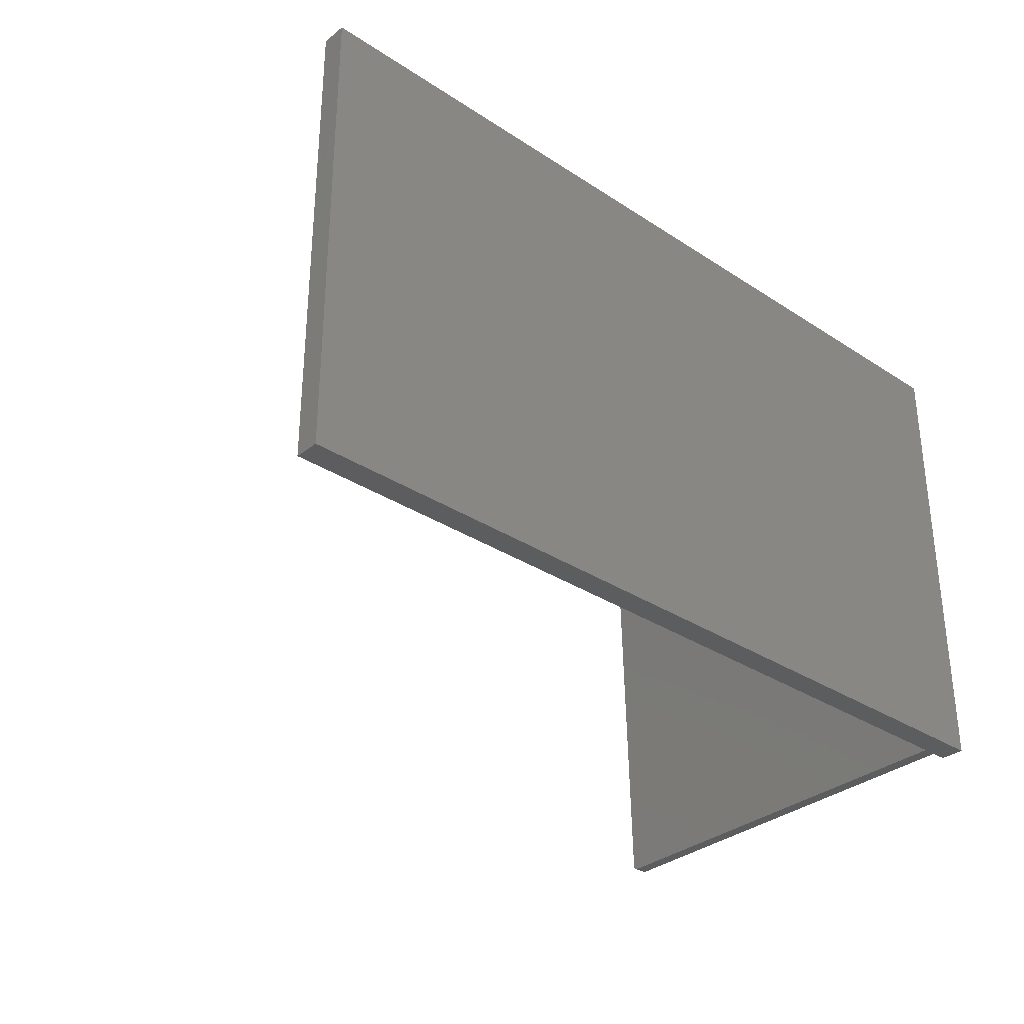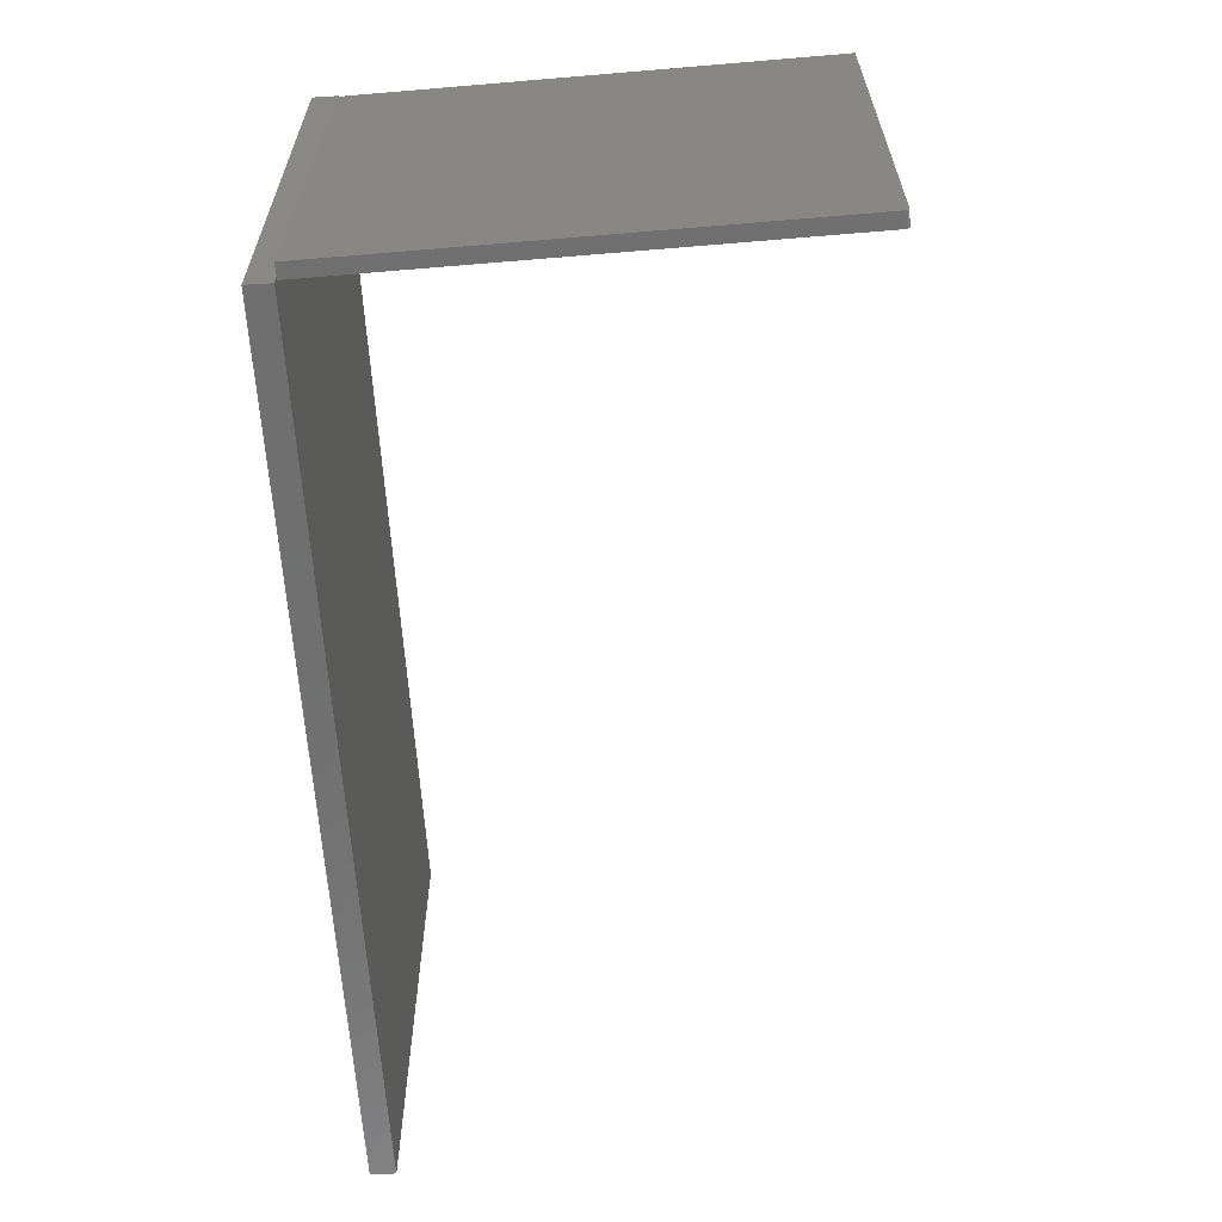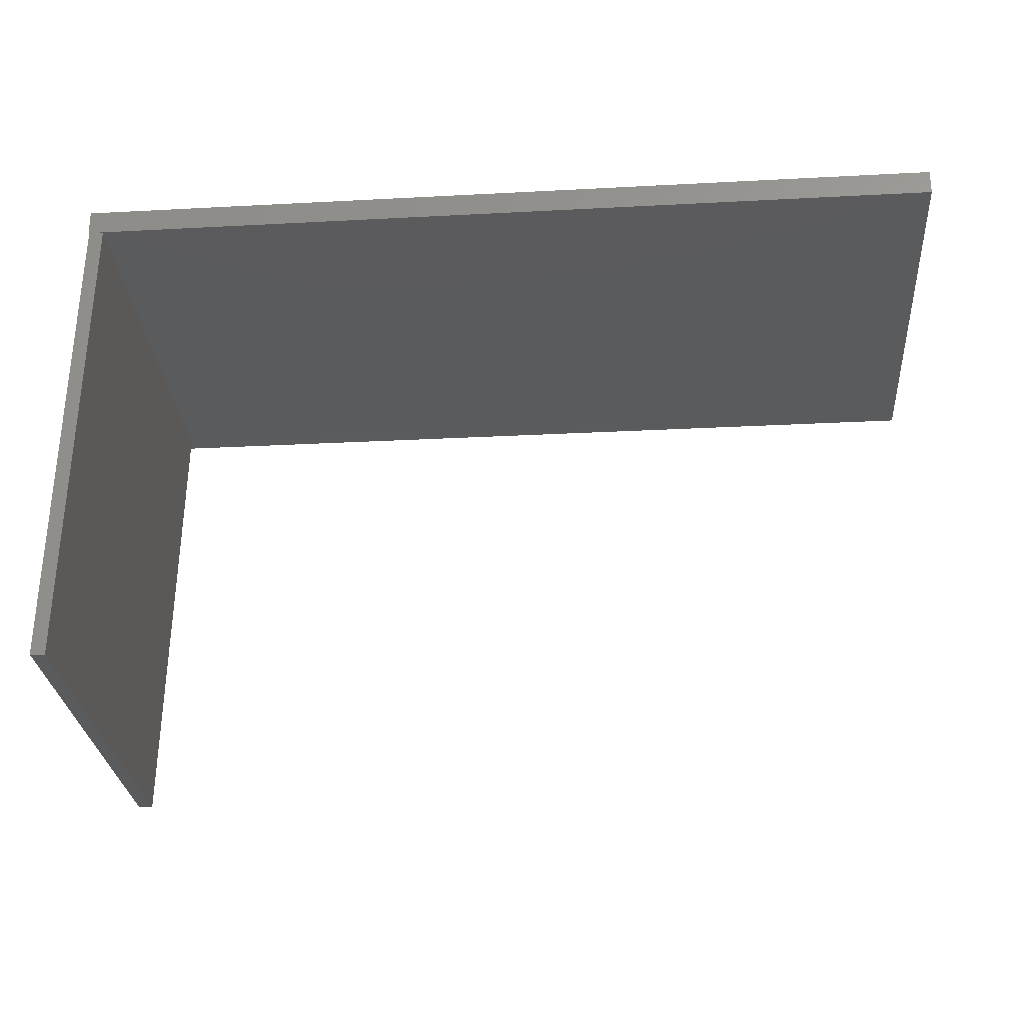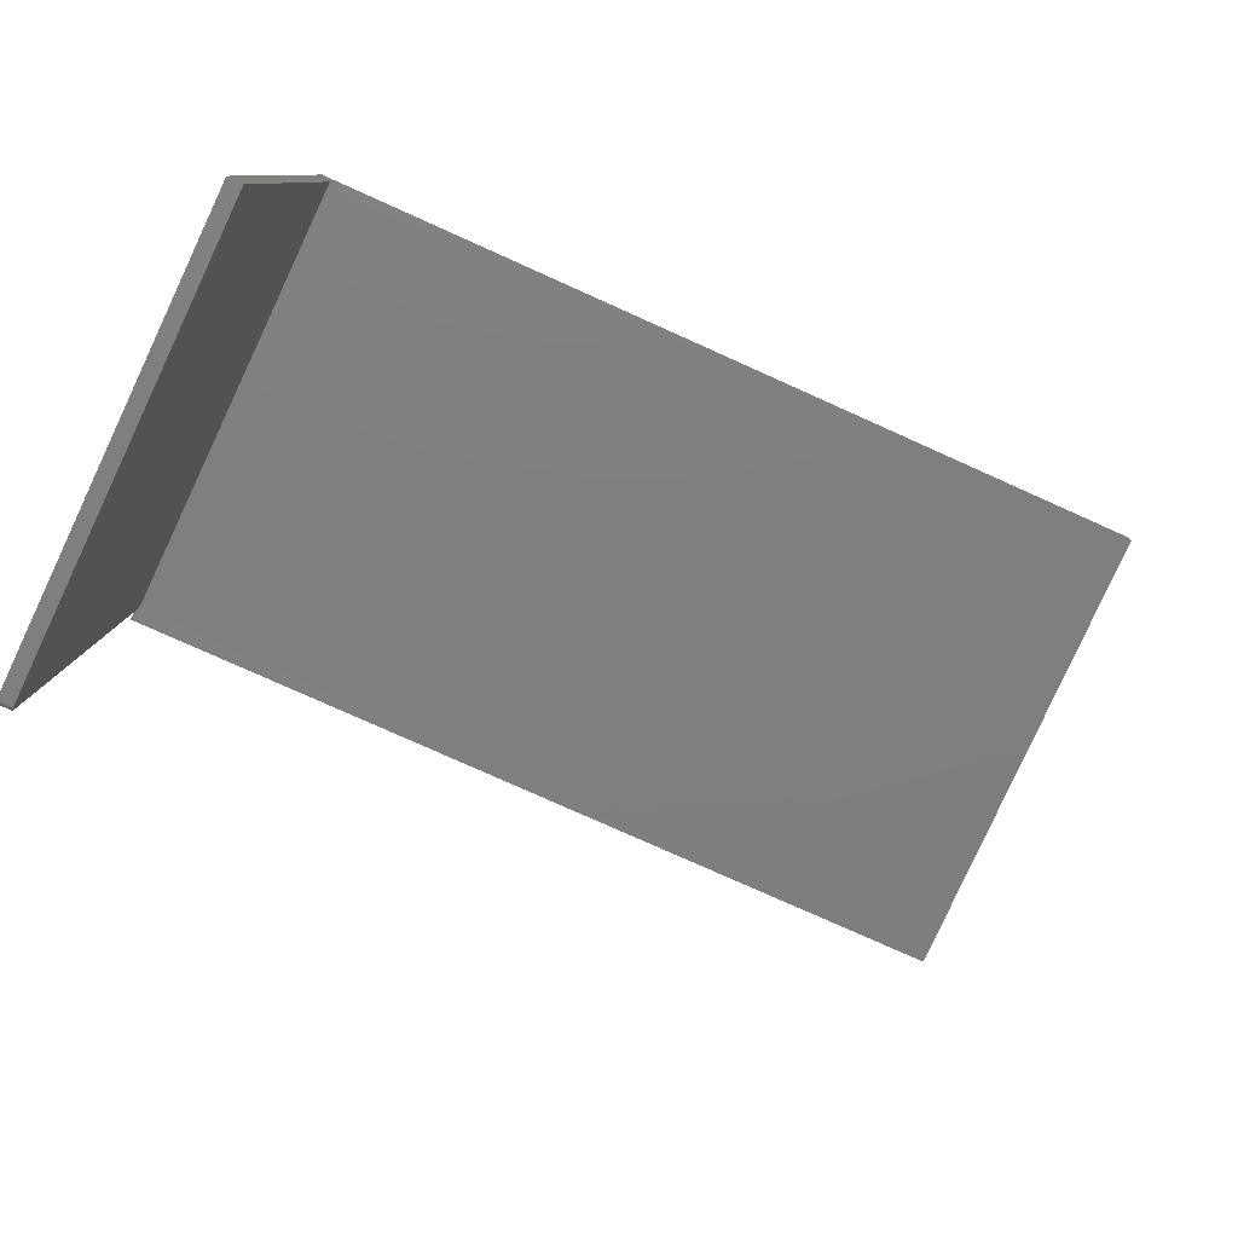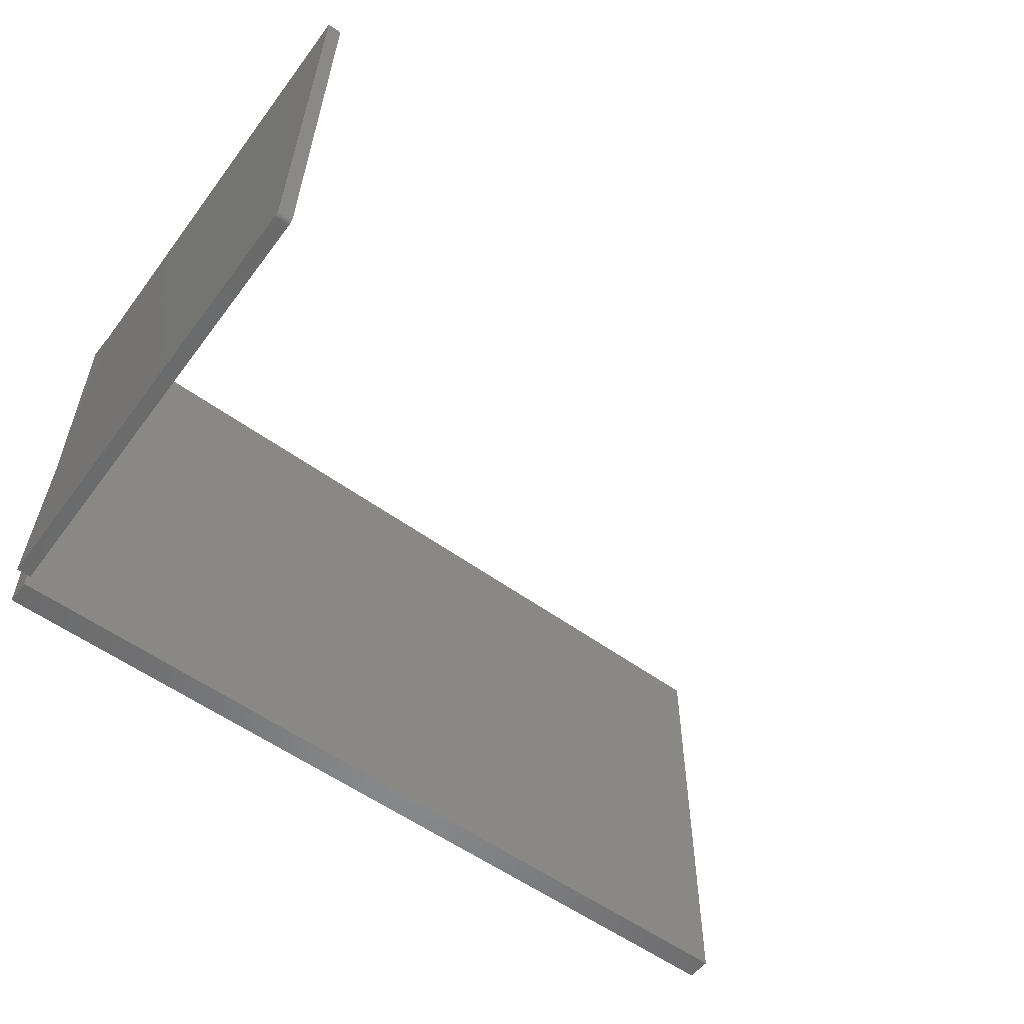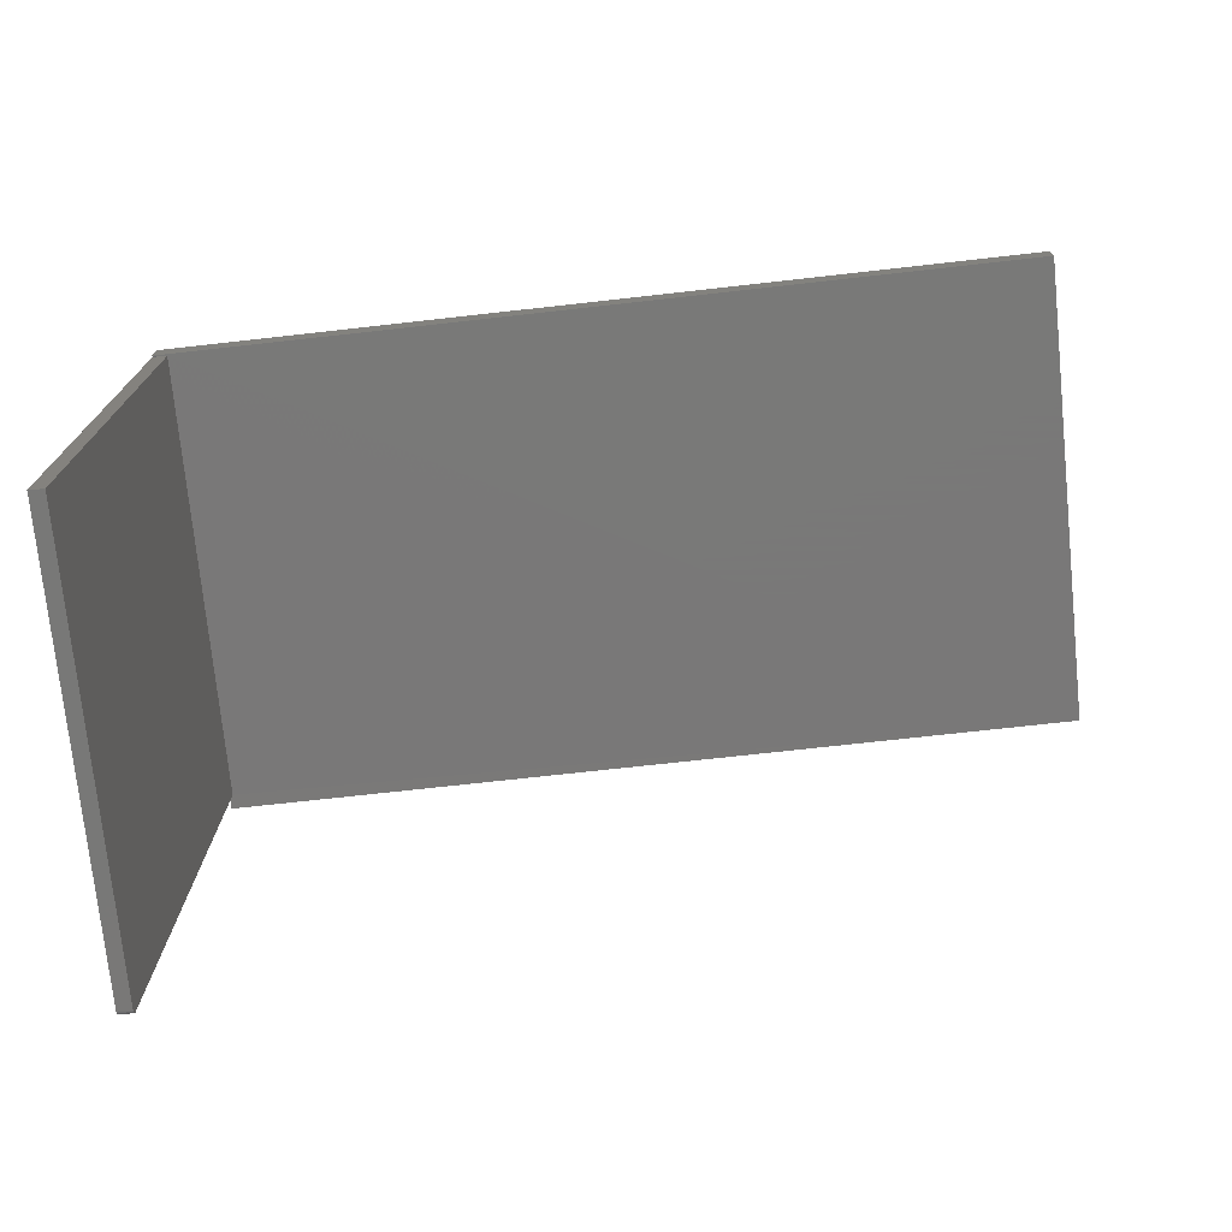
<metadata>
{"format":"stl","ext":"stl","renderer":"f3d","projection":"perspective","resolution":1024,"background":"white","views":[{"elev":-32.1,"azim":-42.4,"up":"+Y"},{"elev":-61.2,"azim":93.5,"up":"+Y"},{"elev":-26.5,"azim":-175.2,"up":"+Z"},{"elev":-79.0,"azim":155.9,"up":"+Z"},{"elev":-55.4,"azim":142.5,"up":"+Y"},{"elev":-71.5,"azim":-173.6,"up":"+Z"}]}
</metadata>
<code>
# stl→obj: 34 verts, 64 faces
v 0.6825 0.375 -0.7498
v 0.7054 0.3756 -0.7492
v 0.7001 -0.3435 -0.7493
v 0.723 -0.343 -0.7488
v 0.7002 -0.35 -0.7459
v 0.7002 -0.3479 -0.748
v 0.7002 -0.3491 -0.7471
v 0.7001 -0.3513 -0.7415
v 0.6819 -0.3513 0.0004376
v 0.6641 0.375 0
v 0.7002 -0.3507 -0.7445
v 0.7001 -0.3512 -0.7431
v 0.7001 -0.3451 -0.7492
v 0.7002 -0.3465 -0.7487
v 0.723 -0.3508 -0.741
v 0.7048 -0.3508 0.001
v 0.6875 -0.3512 0.000575
v 0.6875 0.3555 0.000575
v 0.687 0.3756 0.0005629
v 0.7231 -0.3506 -0.7425
v 0.7231 -0.3502 -0.744
v 0.7231 -0.3495 -0.7453
v 0.7231 -0.3485 -0.7465
v 0.7231 -0.3473 -0.7475
v 0.7231 -0.346 -0.7482
v 0.7231 -0.3445 -0.7486
v 0.6875 0.3776 0
v -0.6875 0.3776 0
v 0.6875 -0.375 0
v -0.6875 -0.375 0
v 0.6875 -0.375 0.03906
v 0.6875 0.3776 0.03906
v -0.6875 -0.375 0.03906
v -0.6875 0.3776 0.03906
f 1 2 3
f 3 2 4
f 5 6 7
f 8 9 10
f 1 6 5
f 1 5 11
f 1 11 12
f 1 12 8
f 1 8 10
f 6 1 3
f 6 3 13
f 6 13 14
f 15 16 8
f 8 16 17
f 8 17 9
f 18 15 19
f 18 16 15
f 20 21 22
f 20 22 23
f 20 23 24
f 20 24 25
f 20 25 26
f 20 26 4
f 2 19 15
f 2 15 20
f 2 20 4
f 15 8 20
f 20 8 12
f 20 12 21
f 21 12 11
f 21 11 22
f 22 11 5
f 22 5 23
f 23 5 7
f 23 7 24
f 24 7 6
f 24 6 25
f 25 6 14
f 25 14 26
f 26 14 13
f 26 13 4
f 4 13 3
f 17 16 18
f 19 10 27
f 10 28 27
f 17 29 9
f 30 28 10
f 30 10 9
f 30 9 29
f 17 31 29
f 17 18 31
f 32 31 18
f 32 18 19
f 32 19 27
f 10 19 1
f 1 19 2
f 33 31 34
f 34 31 32
f 34 28 33
f 33 28 30
f 32 27 34
f 34 27 28
f 33 30 31
f 31 30 29

</code>
